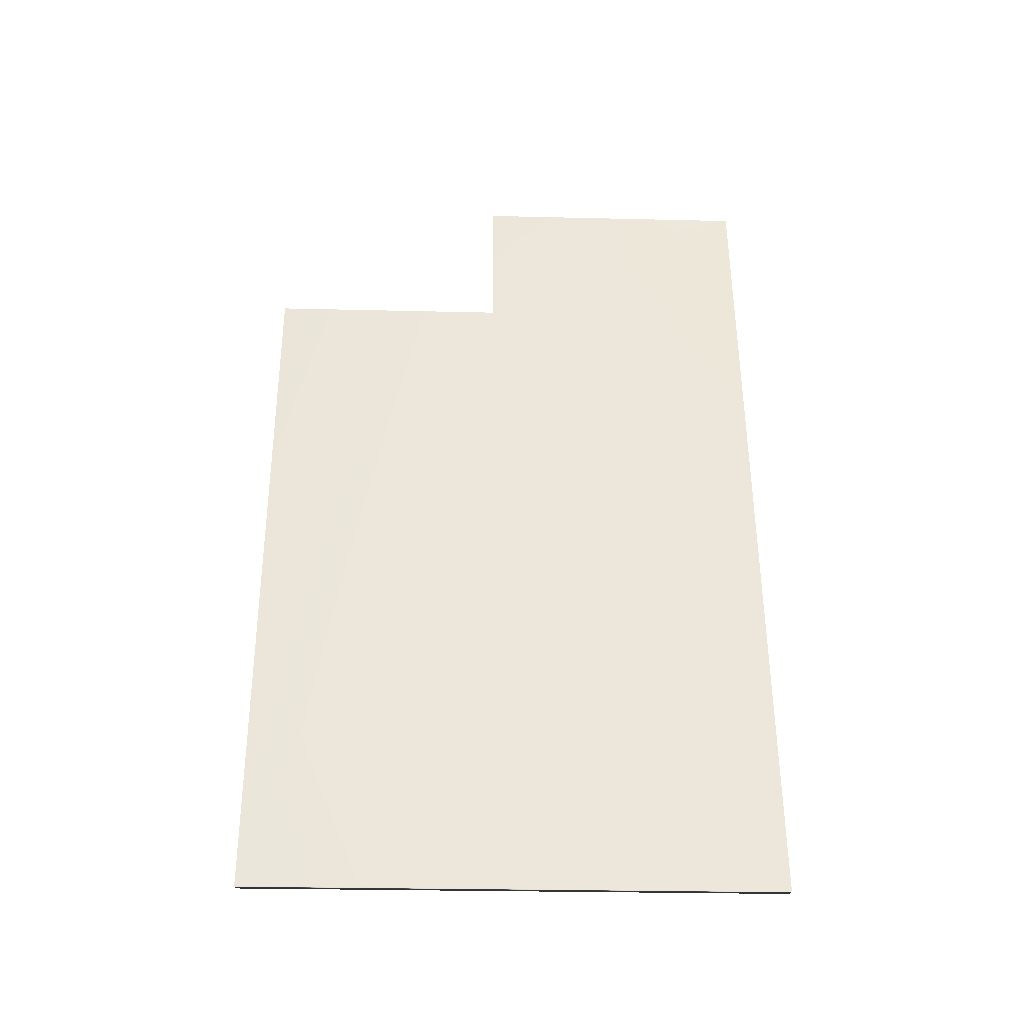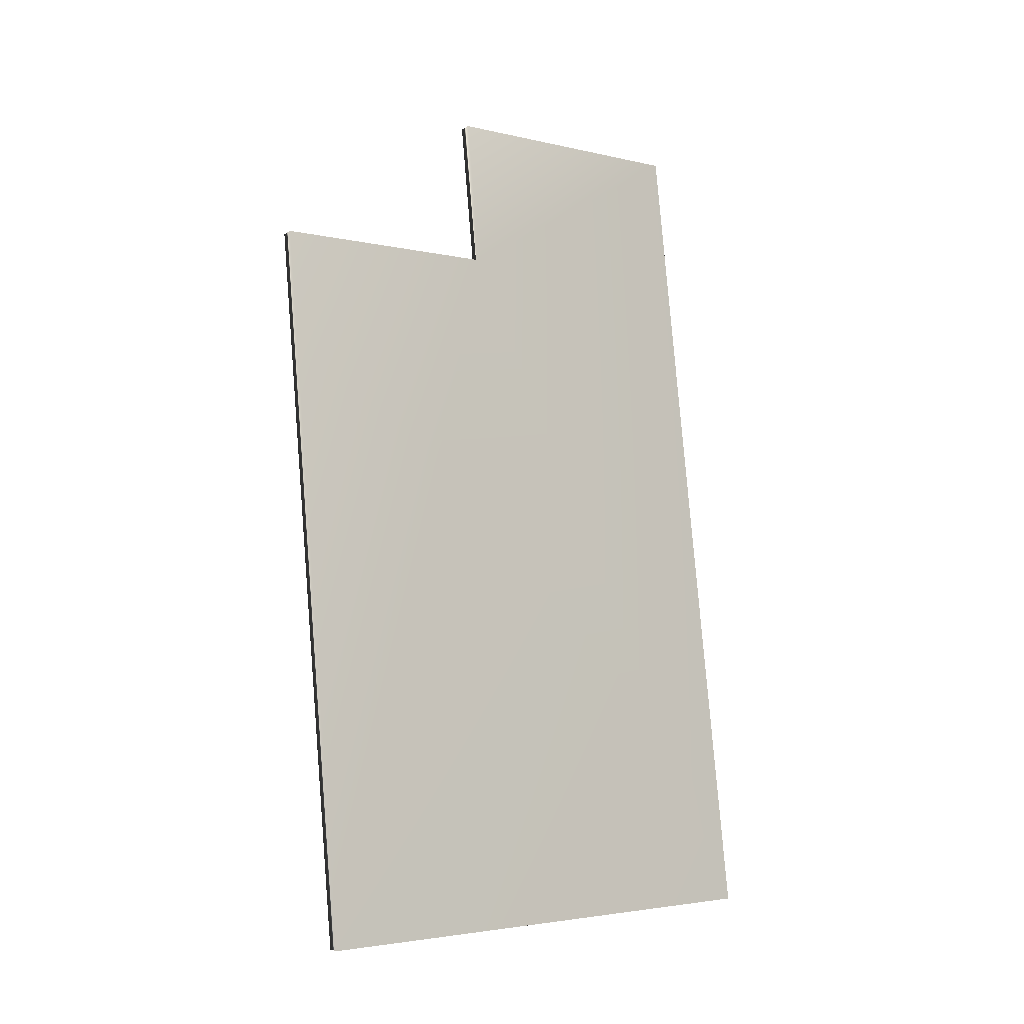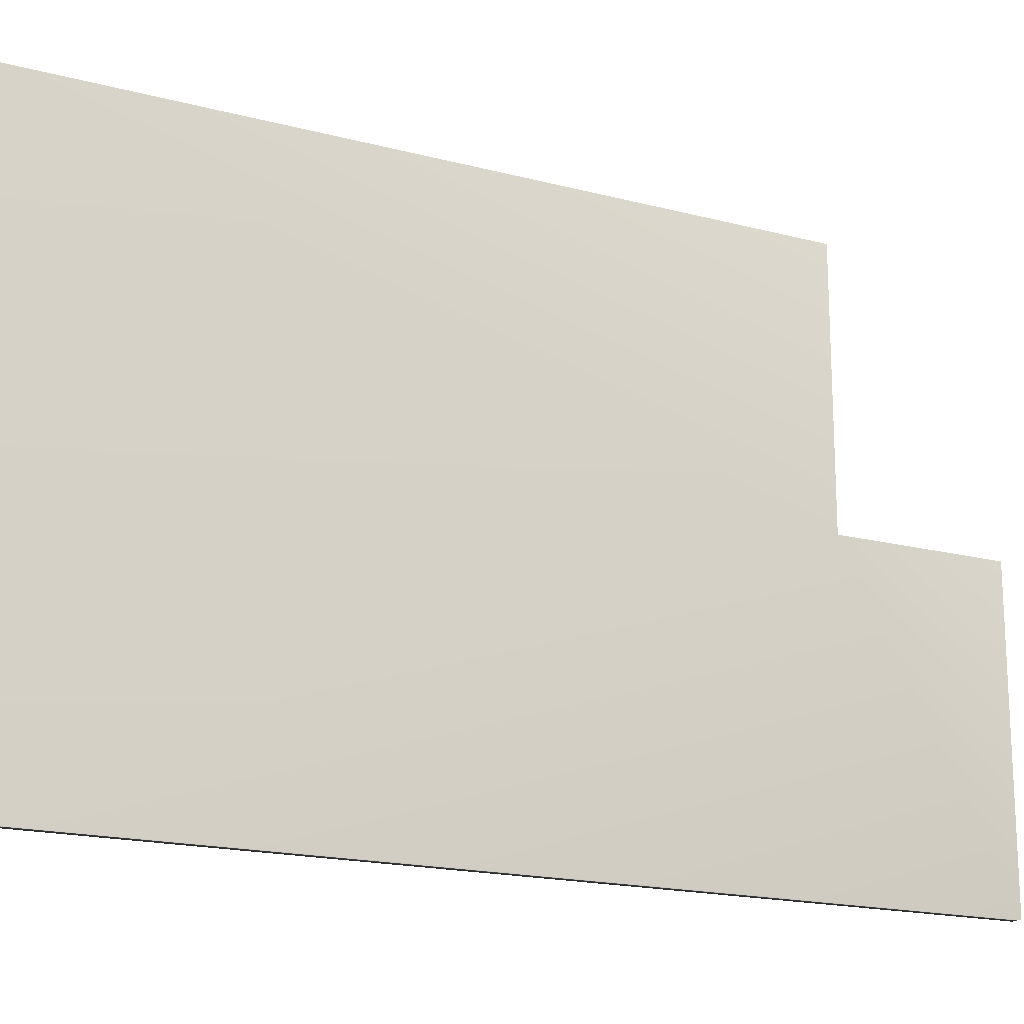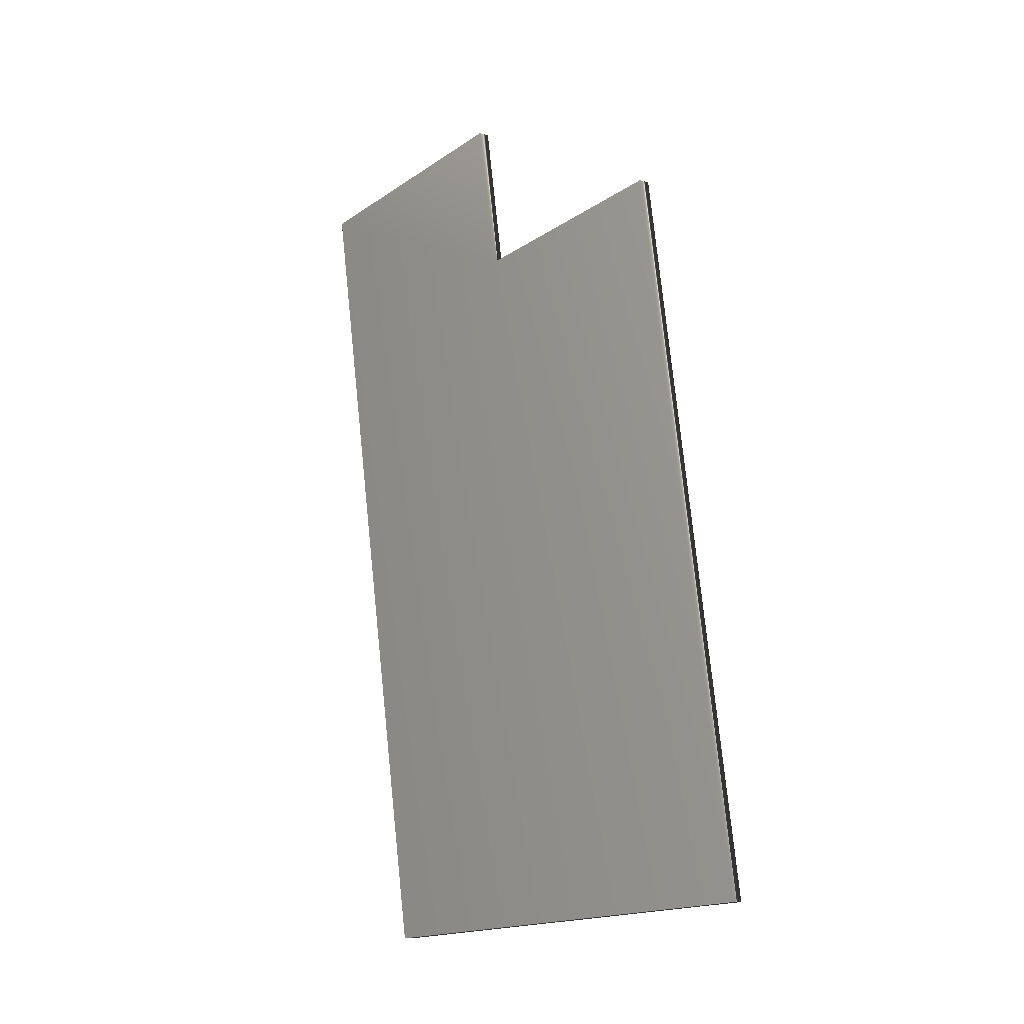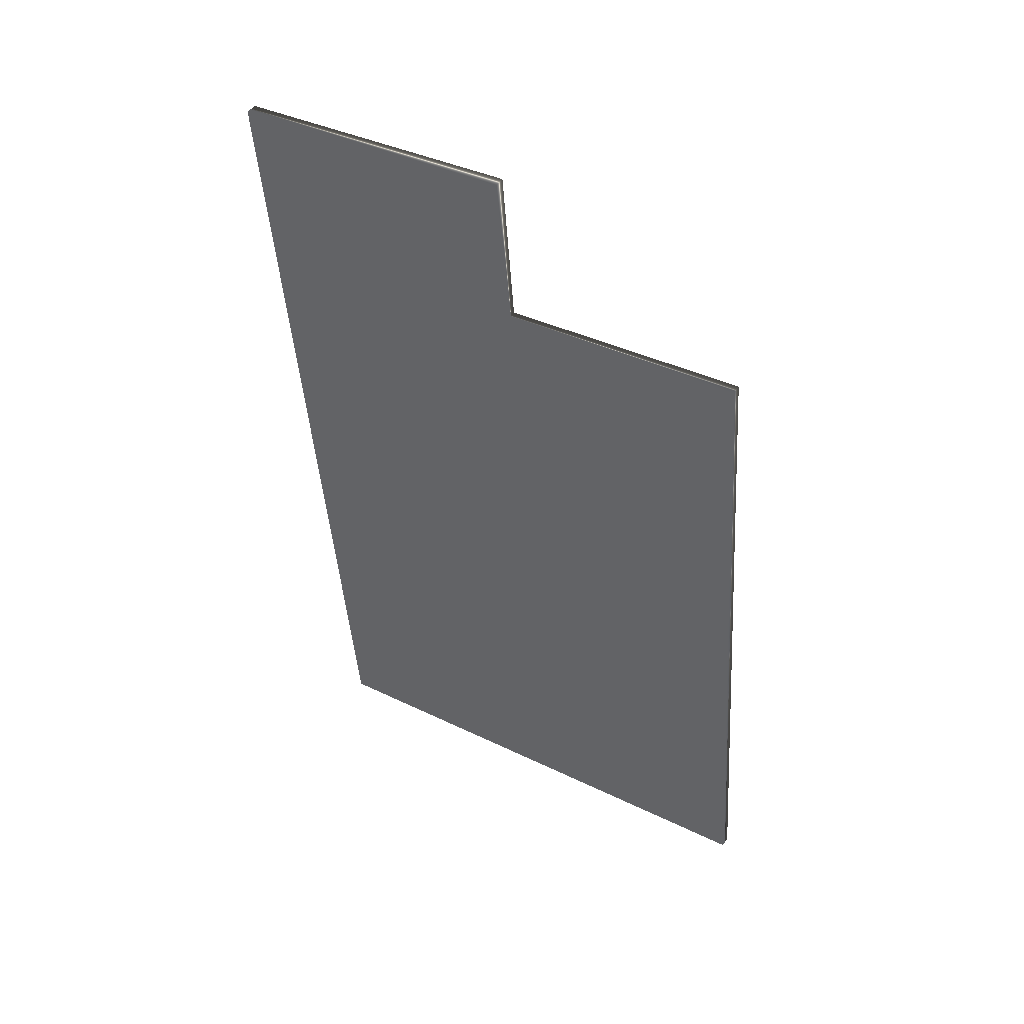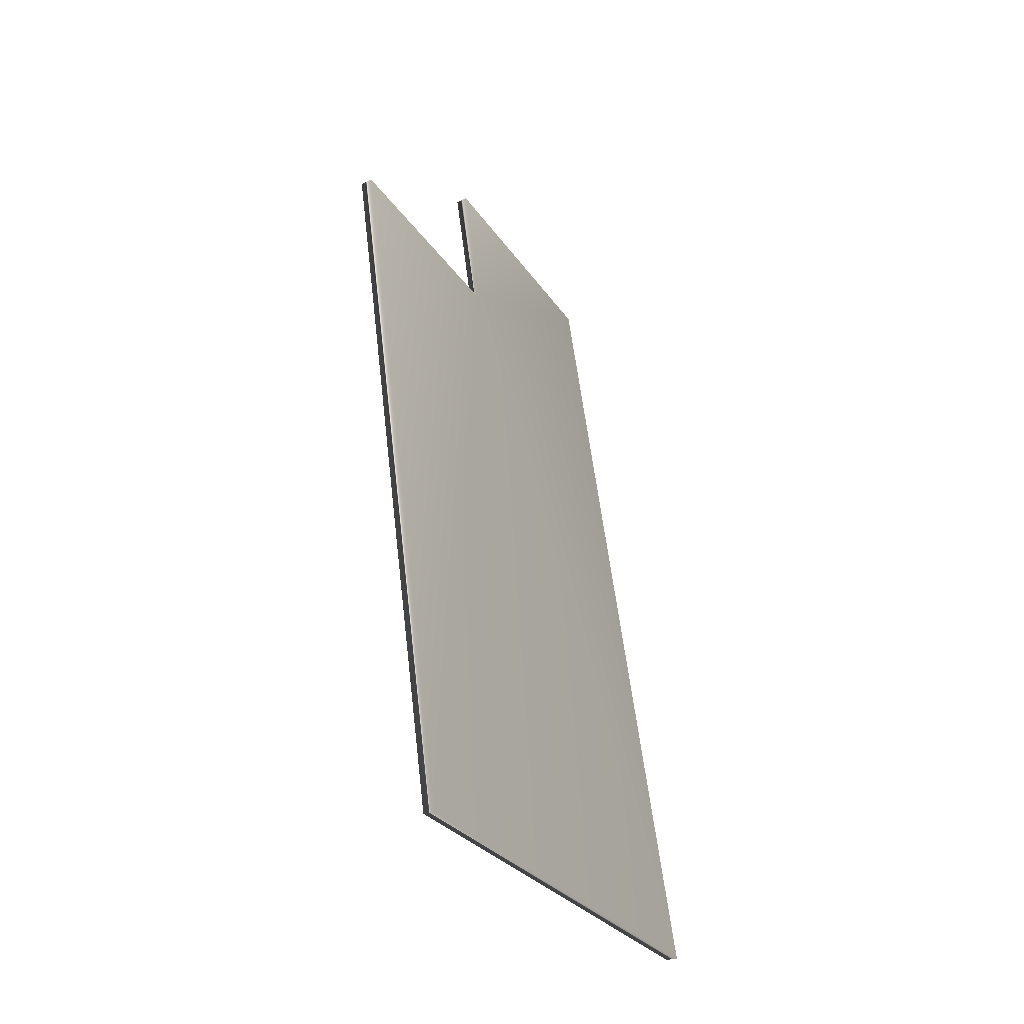
<metadata>
{"format":"obj","ext":"obj","renderer":"f3d","projection":"perspective","resolution":1024,"background":"white","views":[{"elev":-27.3,"azim":-92.1,"up":"+Z"},{"elev":-3.4,"azim":-128.6,"up":"+Z"},{"elev":-17.7,"azim":-110.0,"up":"+Y"},{"elev":-17.7,"azim":142.0,"up":"+Z"},{"elev":38.5,"azim":121.6,"up":"+Z"},{"elev":-28.7,"azim":-152.8,"up":"+Z"}]}
</metadata>
<code>
v -22.66 18.67 -3.389
v -22.66 10.17 -3.389
v -22.26 18.67 -3.442
v -22.26 10.17 -3.442
v -25.96 18.67 -28.31
v -25.96 0.1667 -28.31
v -21.95 0.1667 2.019
v -21.95 10.17 2.019
v -25.55 18.67 -28.31
v -21.55 10.17 1.965
v -21.55 0.1667 1.965
v -25.55 0.1667 -28.31
f 1 2 3
f 3 2 4
f 5 6 2
f 2 6 7
f 2 7 8
f 2 1 5
f 5 1 9
f 9 1 3
f 2 8 4
f 4 8 10
f 11 12 4
f 4 12 9
f 4 9 3
f 4 10 11
f 8 7 10
f 10 7 11
f 6 5 12
f 12 5 9
f 6 12 7
f 7 12 11

</code>
